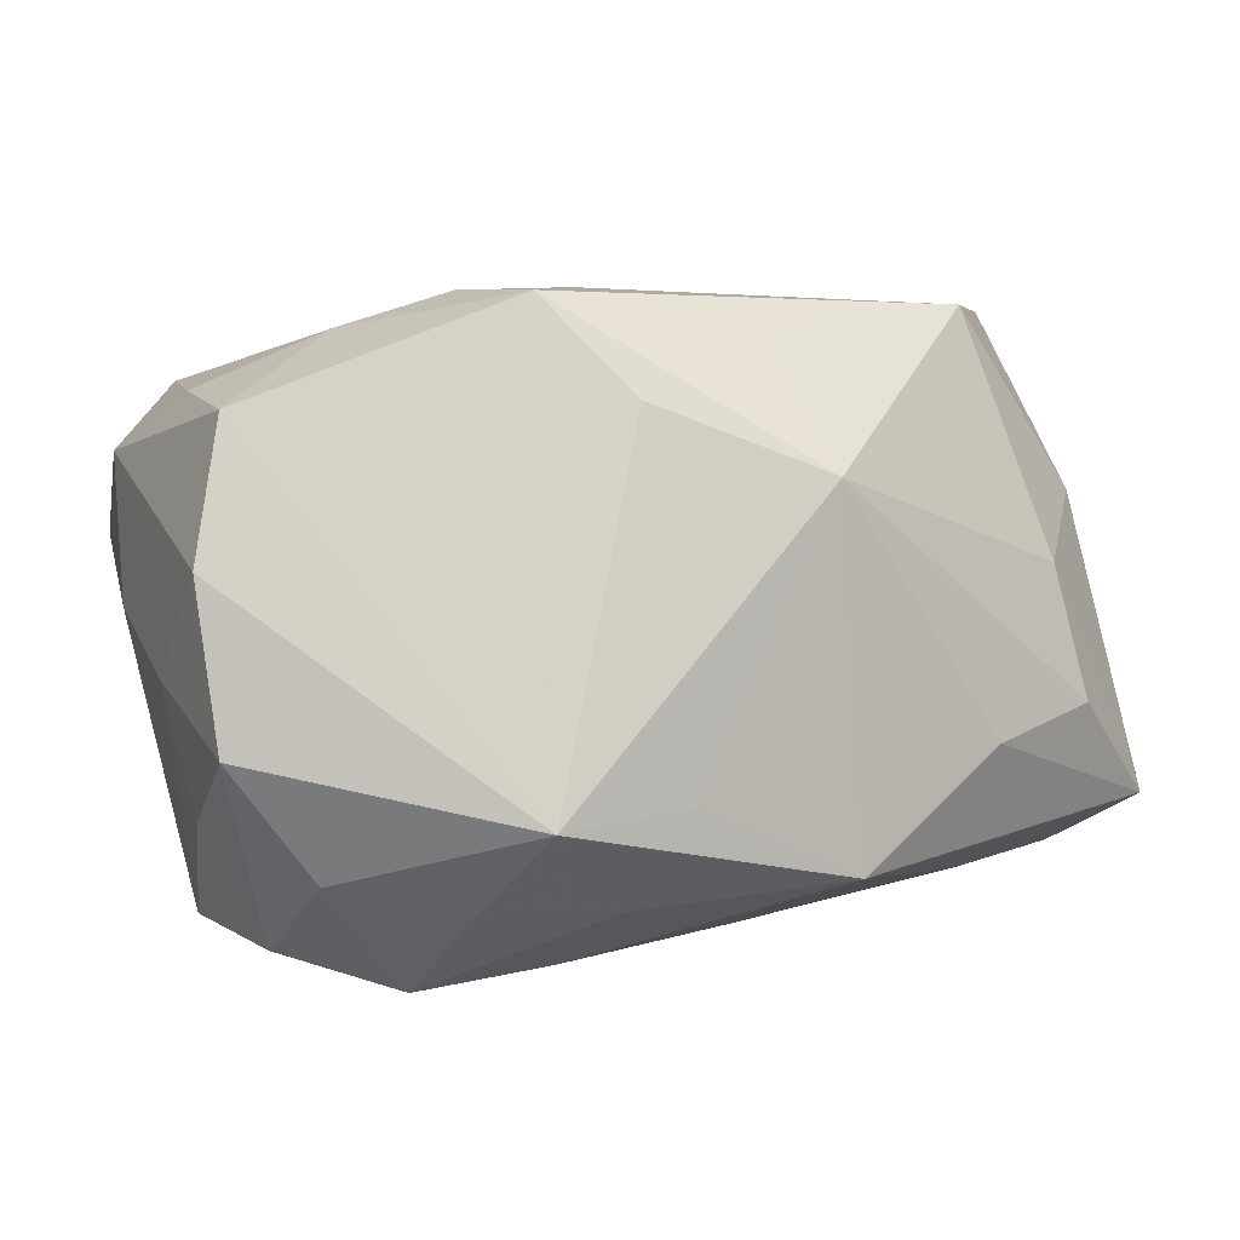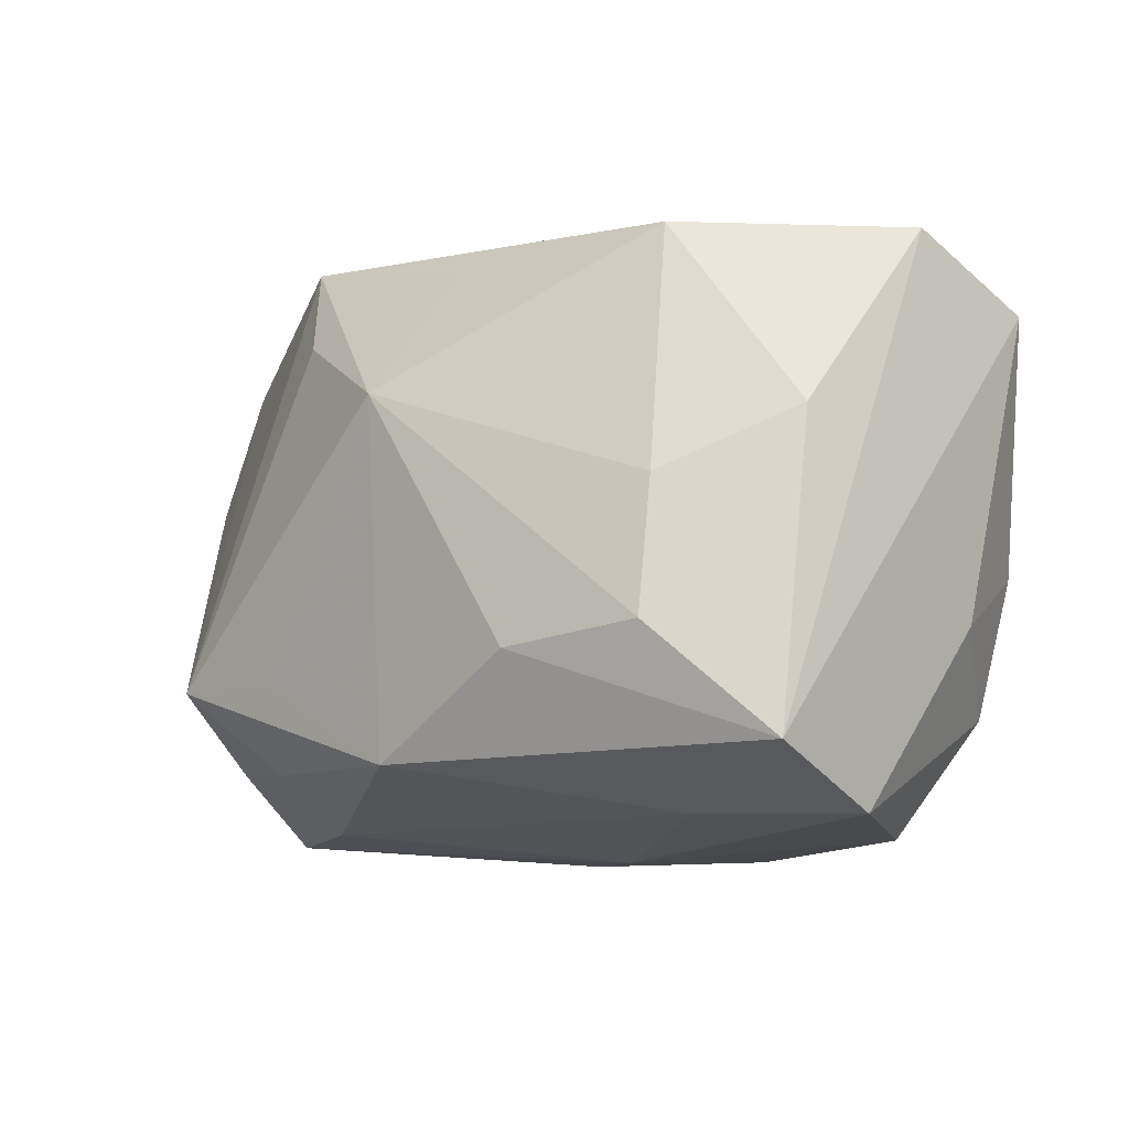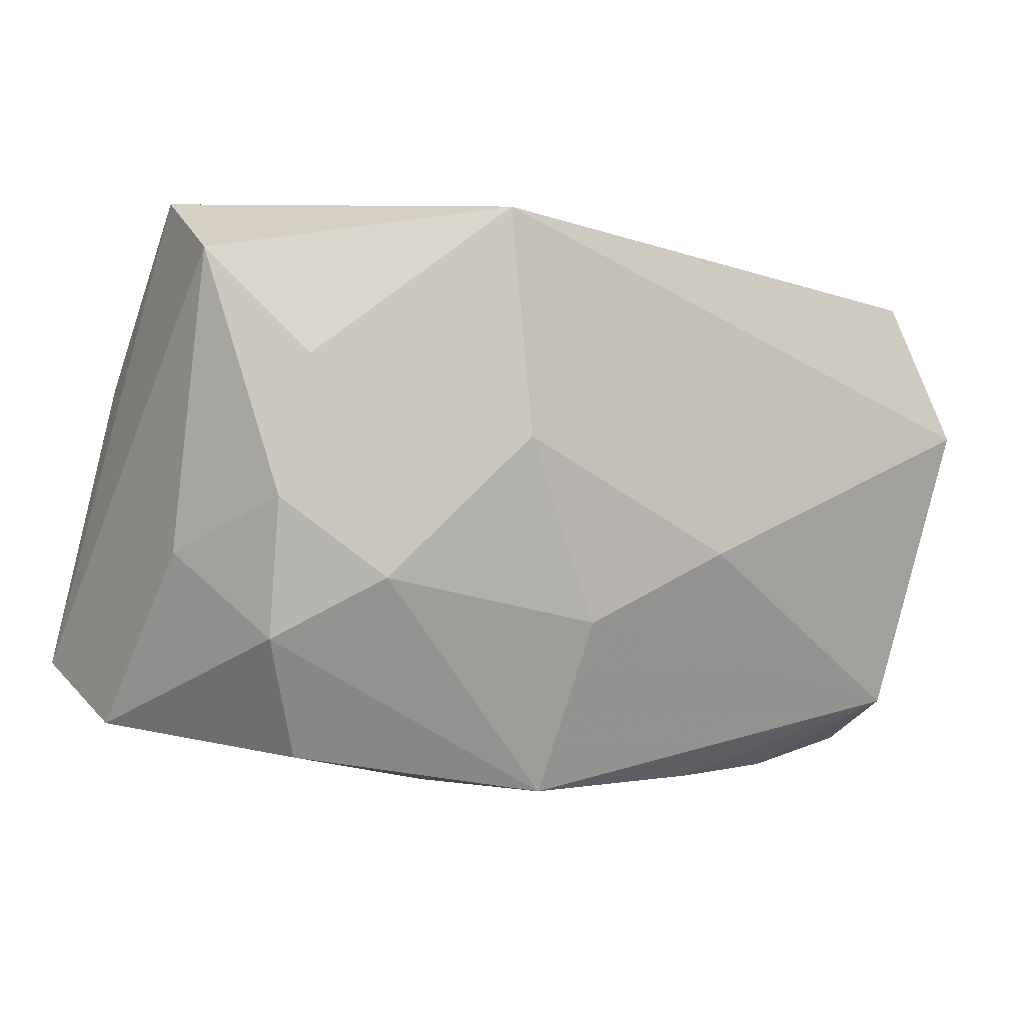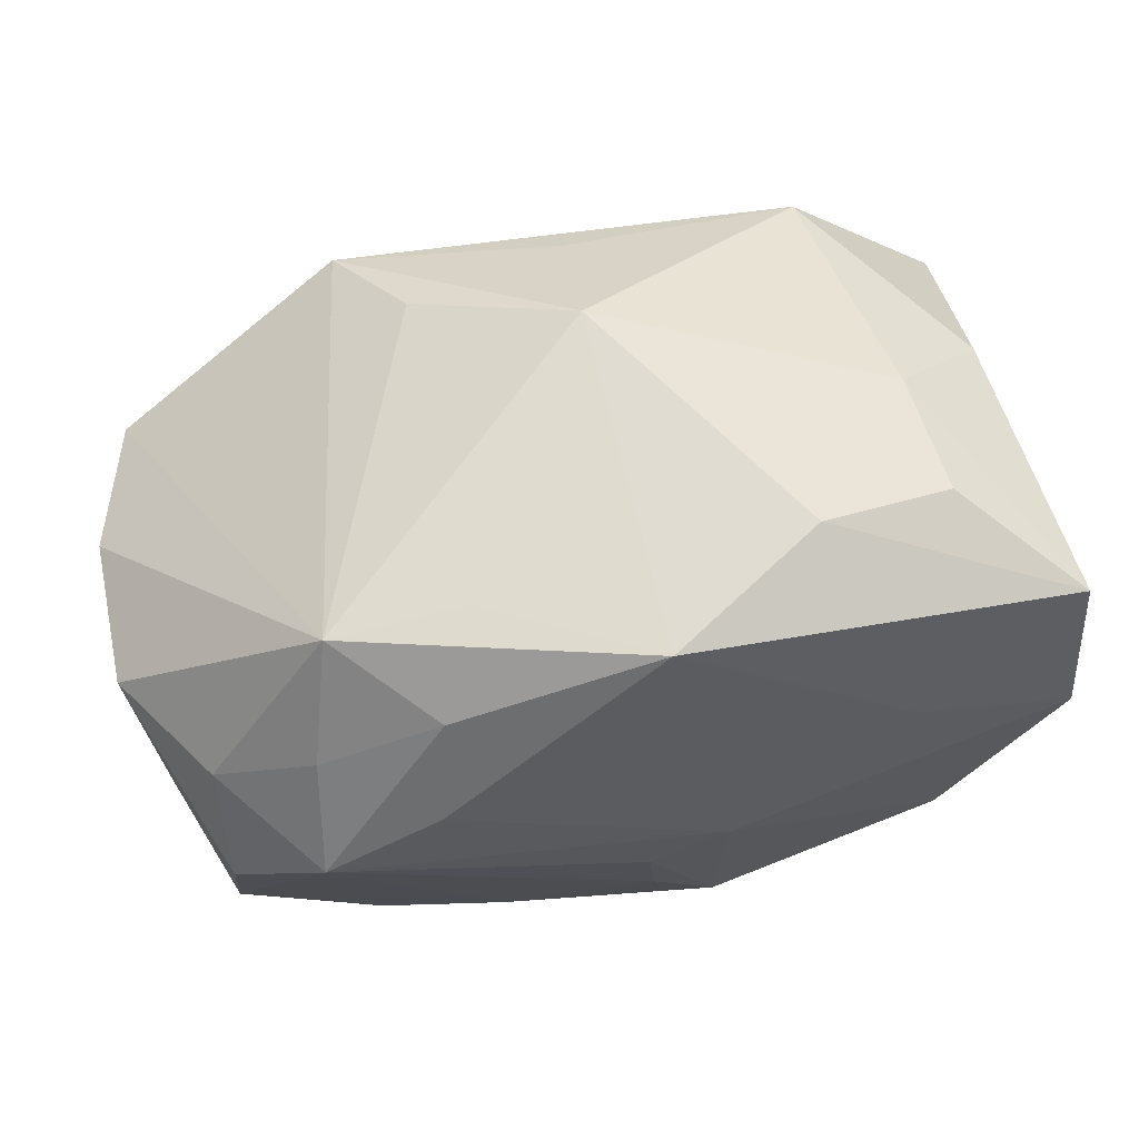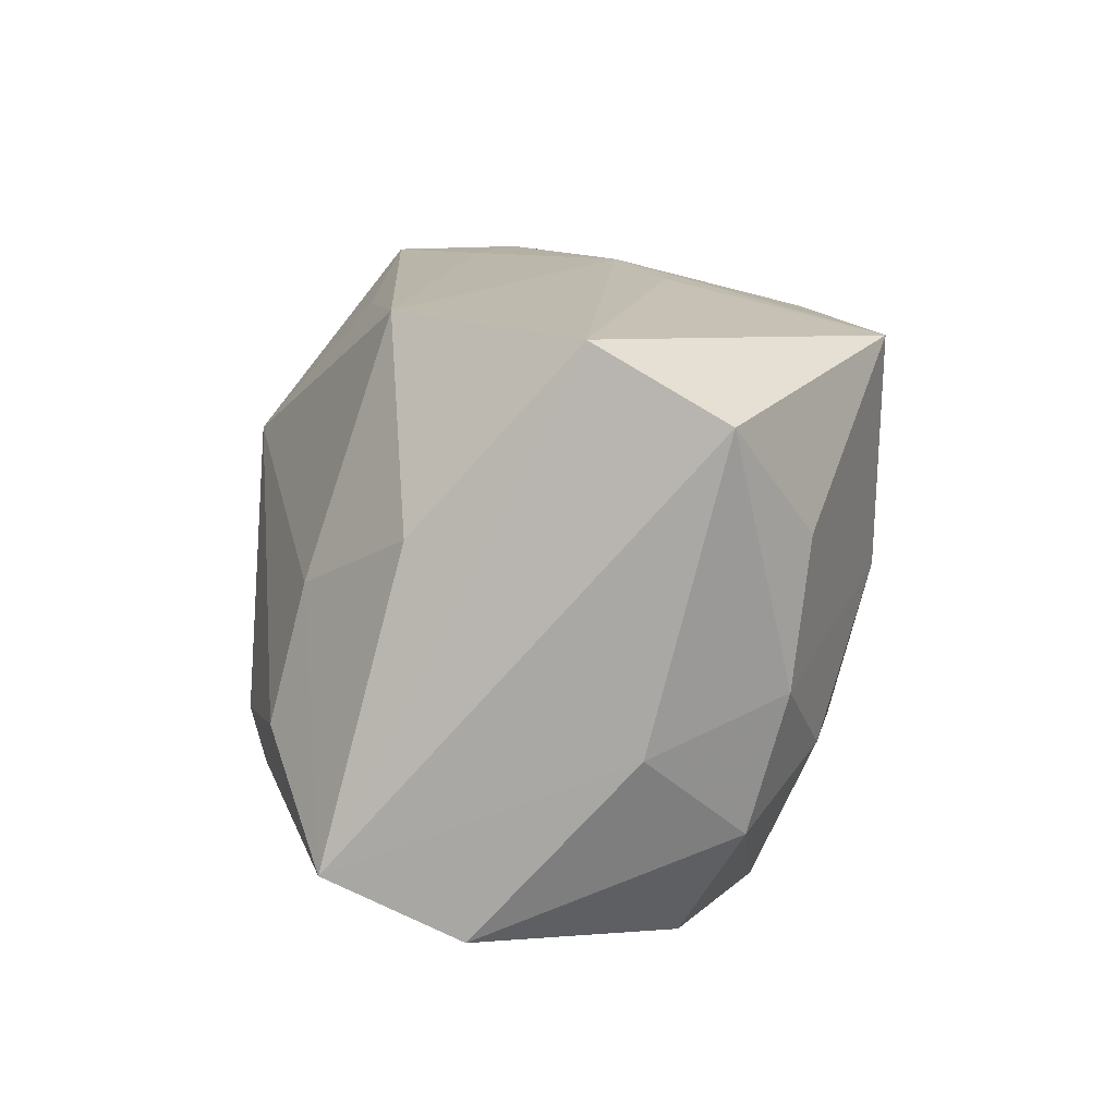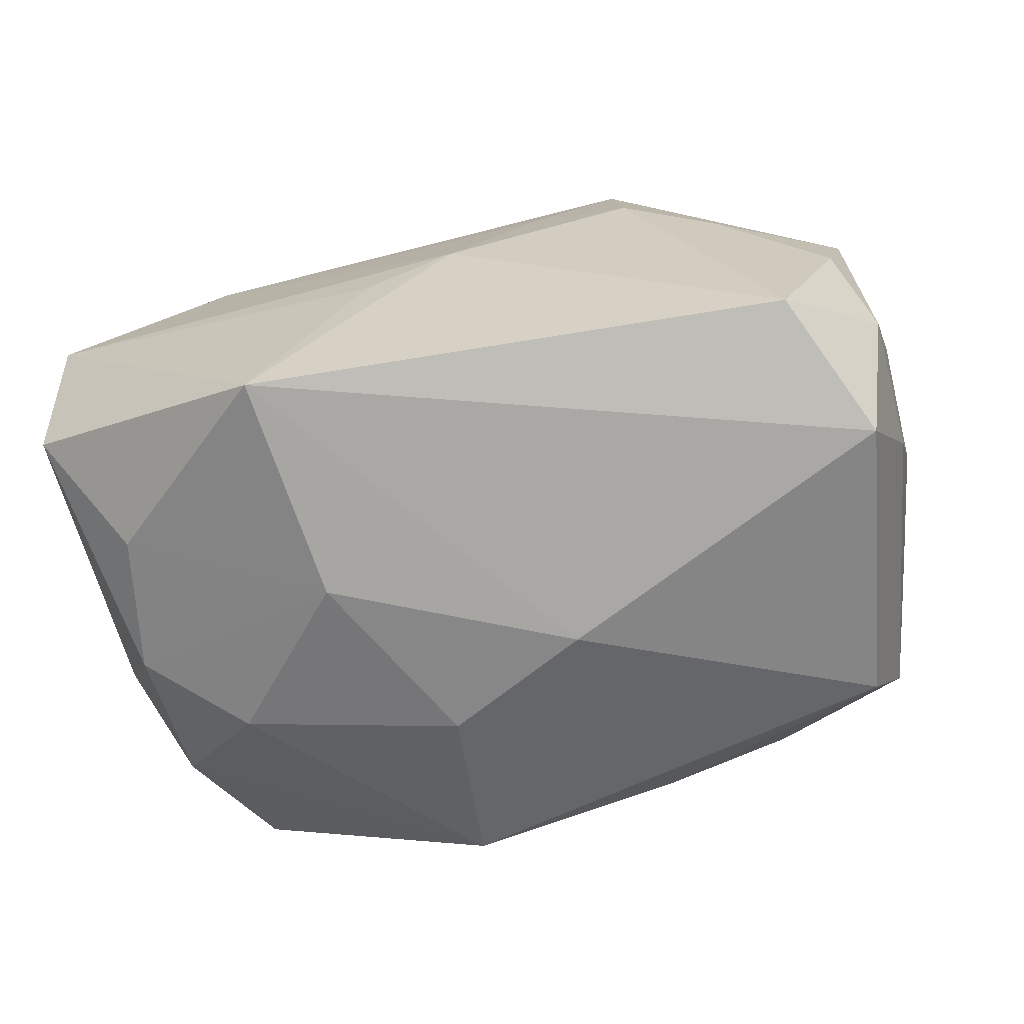
<metadata>
{"format":"obj","ext":"obj","renderer":"f3d","projection":"perspective","resolution":1024,"background":"white","views":[{"elev":5.9,"azim":-31.8,"up":"+Y"},{"elev":-3.6,"azim":44.4,"up":"+Y"},{"elev":-6.0,"azim":145.5,"up":"+Y"},{"elev":70.5,"azim":-9.4,"up":"+Z"},{"elev":13.3,"azim":89.4,"up":"+Y"},{"elev":-75.2,"azim":-167.1,"up":"+Z"}]}
</metadata>
<code>
v -0.02915 -0.0205 0.002726
v -0.01927 -0.02196 -0.009542
v 0.03364 -0.0059 -0.004399
v 0.02257 -0.008112 -0.01711
v -0.01334 -0.02141 0.01279
v -0.02713 -0.01657 -0.01626
v -0.03313 0.01508 0.005254
v 0.02025 0.022 0.01245
v 0.01504 0.01956 -0.02217
v -0.01925 -0.02255 -0.0008886
v 0.03008 -0.0023 -0.01432
v -0.03334 0.001359 -0.01145
v -0.03584 0.005101 0.007067
v 0.02924 -0.01255 -0.0116
v 0.001877 0.0107 0.02353
v 0.02427 0.003941 0.01841
v -0.01021 0.01566 0.0186
v -0.009067 -0.009711 0.02361
v -0.02997 -0.01972 -0.007187
v 0.001854 0.02027 0.01506
v -0.03442 0.006952 -0.003047
v -0.02127 -0.01695 0.01598
v 0.03251 0.02172 -0.000593
v 0.007489 -0.02314 0.002206
v 0.001916 -0.02392 -0.007565
v -0.008552 0.02297 0.007321
v -0.0193 -0.01049 0.02339
v 0.03168 0.00855 0.01117
v 0.0154 -0.007621 0.02349
v 0.03419 -0.01356 0.01702
v 0.03419 0.01635 -0.009976
v 0.001442 -0.02383 -0.0007171
v 0.01303 0.002516 -0.02201
v -0.009576 -0.02281 -0.01174
v 0.003713 -0.01557 0.02386
v -0.02908 -0.01493 0.01061
v -0.03524 -0.006579 0.00937
v 0.006985 -0.02384 -0.01409
v 0.005985 -0.01102 -0.01997
v -0.001096 0.02325 -0.003569
v 0.02143 -0.01879 0.01134
v -0.01521 0.02259 0.01369
v -0.02554 0.01655 -0.02057
v -0.03481 -0.002586 -0.001218
v 0.03358 -0.01857 0.007348
v -0.0332 -0.0119 0.0007273
v 0.005834 0.02252 -0.007057
v -0.03015 0.005631 -0.02217
v -0.0312 0.01612 -0.004578
v -0.01584 0.02276 0.004304
v 0.02483 -0.02119 -0.00736
v 0.02839 0.008125 -0.01574
v 0.02544 -0.005812 0.0209
v -0.02305 0.02021 0.0003648
v -0.0121 -0.01668 0.01983
v -0.02212 -0.02292 0.009076
v -0.03281 0.01187 -0.01402
v -0.004828 -0.005412 -0.02217
f 31 30 3
f 6 48 58
f 19 48 6
f 12 48 19
f 31 52 9
f 58 48 9
f 4 38 39
f 39 6 58
f 38 6 39
f 30 35 41
f 23 30 31
f 31 9 23
f 11 52 31
f 31 3 11
f 24 38 51
f 44 12 19
f 21 44 13
f 12 44 21
f 48 12 57
f 12 21 57
f 57 21 13
f 43 57 49
f 43 9 48
f 48 57 43
f 32 38 24
f 24 56 32
f 2 56 19
f 19 6 2
f 19 56 1
f 55 35 27
f 4 39 33
f 33 9 52
f 58 9 33
f 33 39 58
f 33 11 4
f 52 11 33
f 5 41 35
f 55 56 5
f 5 35 55
f 5 56 24
f 24 41 5
f 16 53 30
f 16 8 15
f 15 53 16
f 29 35 30
f 30 53 29
f 15 35 29
f 29 53 15
f 50 42 26
f 26 42 8
f 40 43 50
f 9 43 40
f 50 26 40
f 8 23 40
f 40 26 8
f 15 8 20
f 20 42 15
f 8 42 20
f 7 57 13
f 49 57 7
f 13 27 7
f 7 27 42
f 45 3 30
f 30 41 45
f 45 41 24
f 24 51 45
f 50 43 54
f 54 43 49
f 49 7 54
f 54 42 50
f 54 7 42
f 38 32 25
f 25 32 56
f 46 44 19
f 22 56 55
f 55 27 22
f 15 42 17
f 17 27 15
f 42 27 17
f 18 35 15
f 15 27 18
f 18 27 35
f 28 23 8
f 8 16 28
f 30 23 28
f 28 16 30
f 47 23 9
f 9 40 47
f 47 40 23
f 3 45 14
f 14 45 51
f 14 11 3
f 4 11 14
f 14 38 4
f 14 51 38
f 34 25 56
f 38 25 34
f 34 6 38
f 34 2 6
f 37 27 13
f 13 44 37
f 44 46 37
f 19 1 37
f 37 46 19
f 56 2 10
f 10 34 56
f 2 34 10
f 36 22 27
f 27 37 36
f 56 22 36
f 36 1 56
f 36 37 1

</code>
